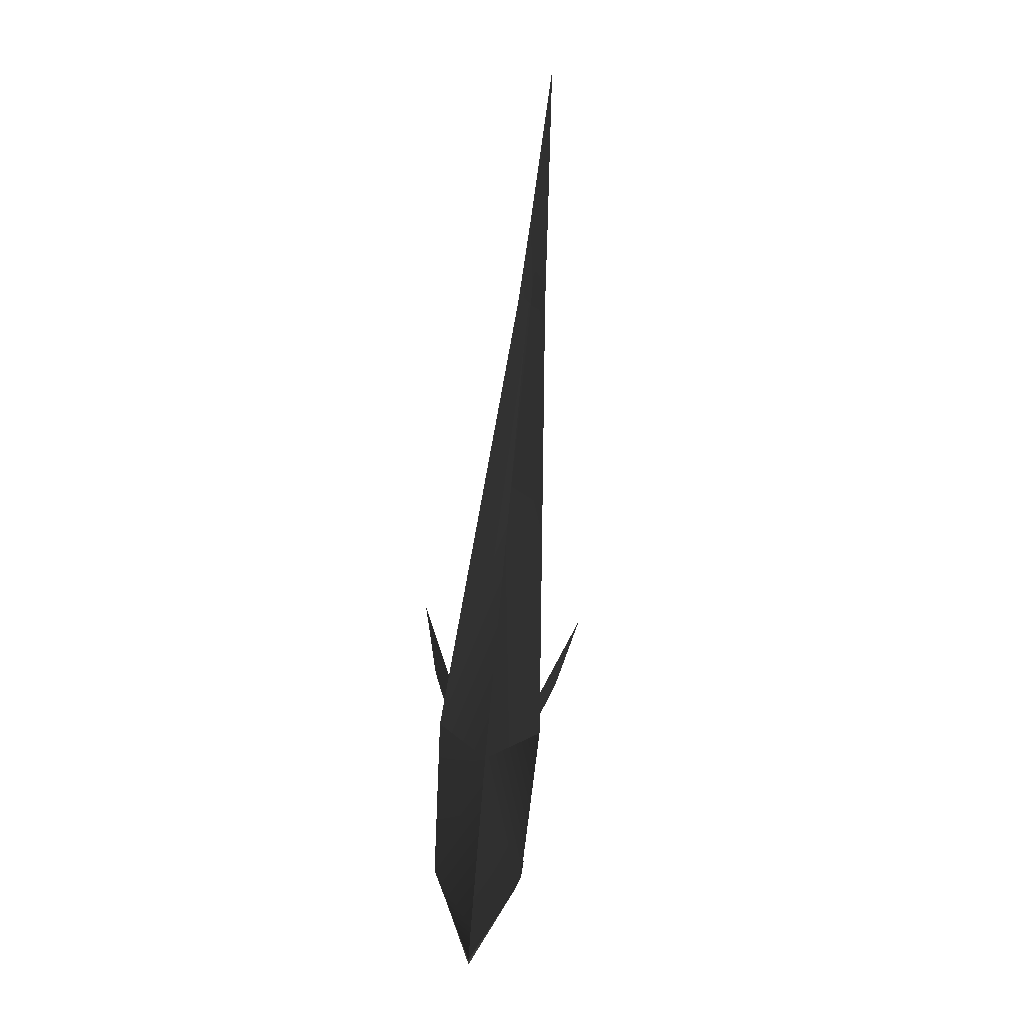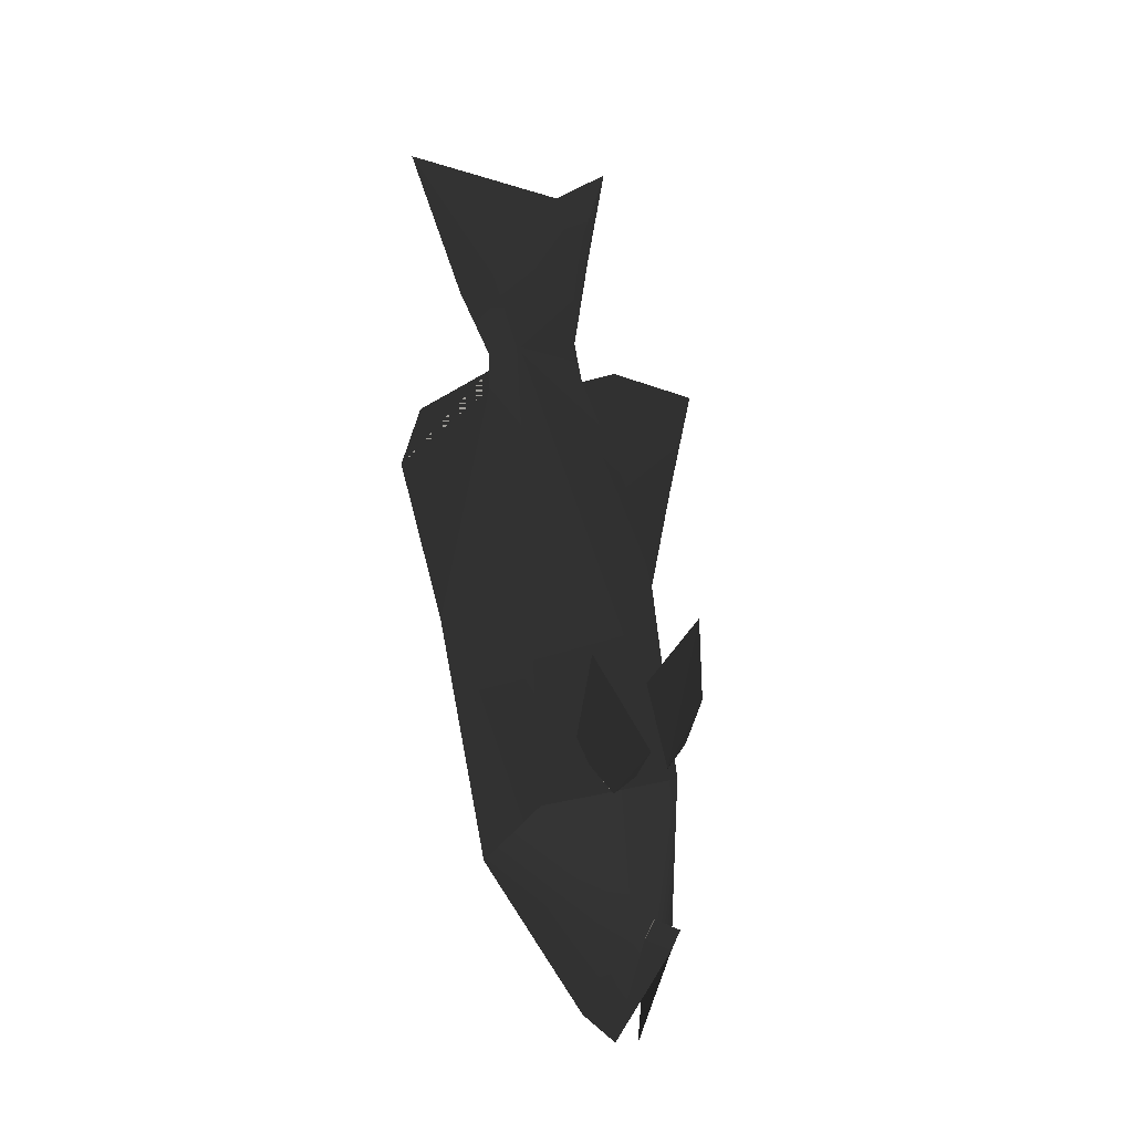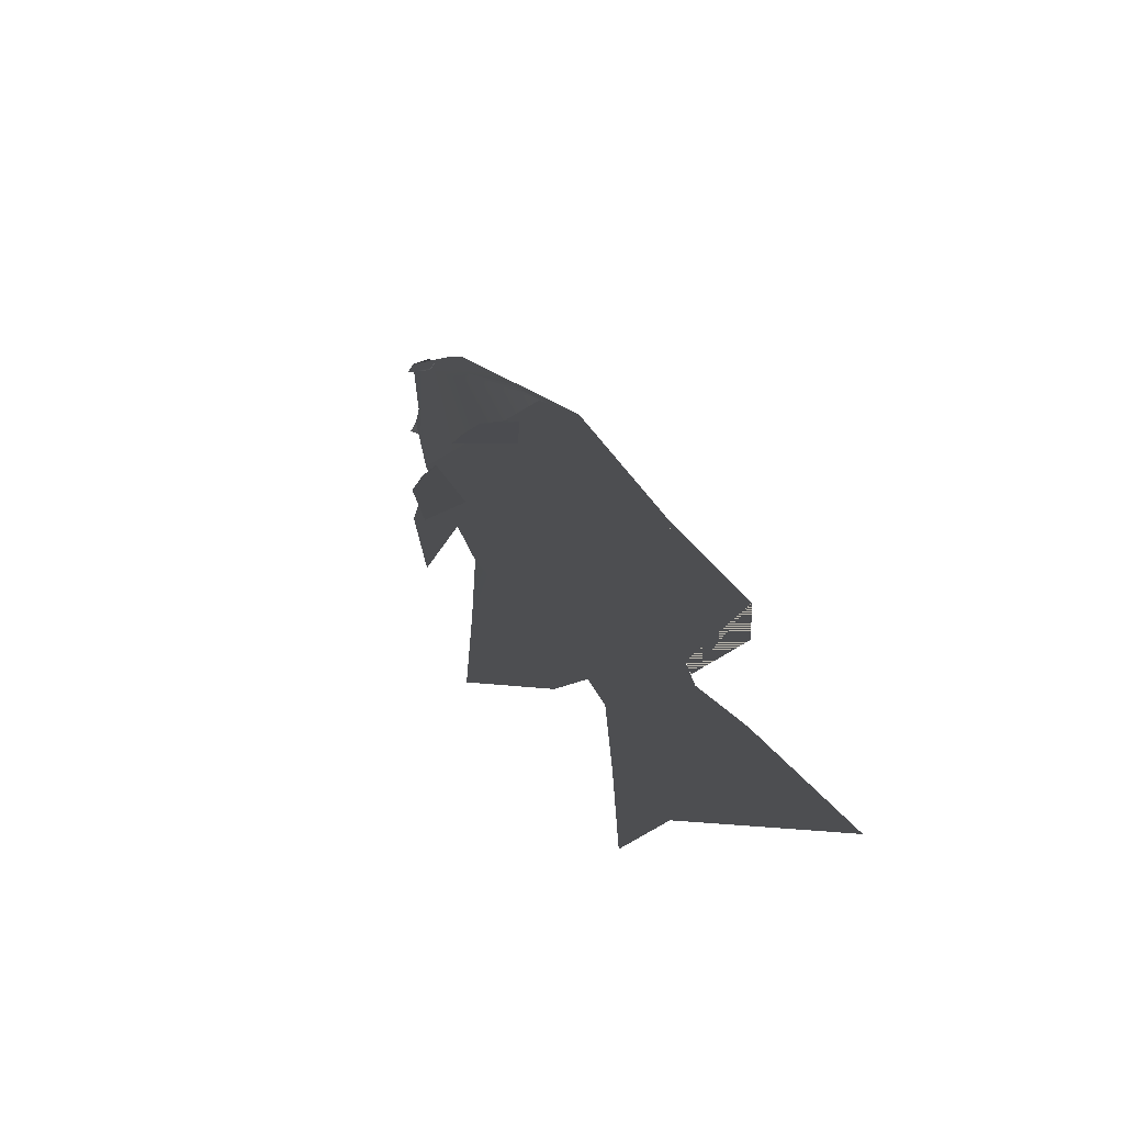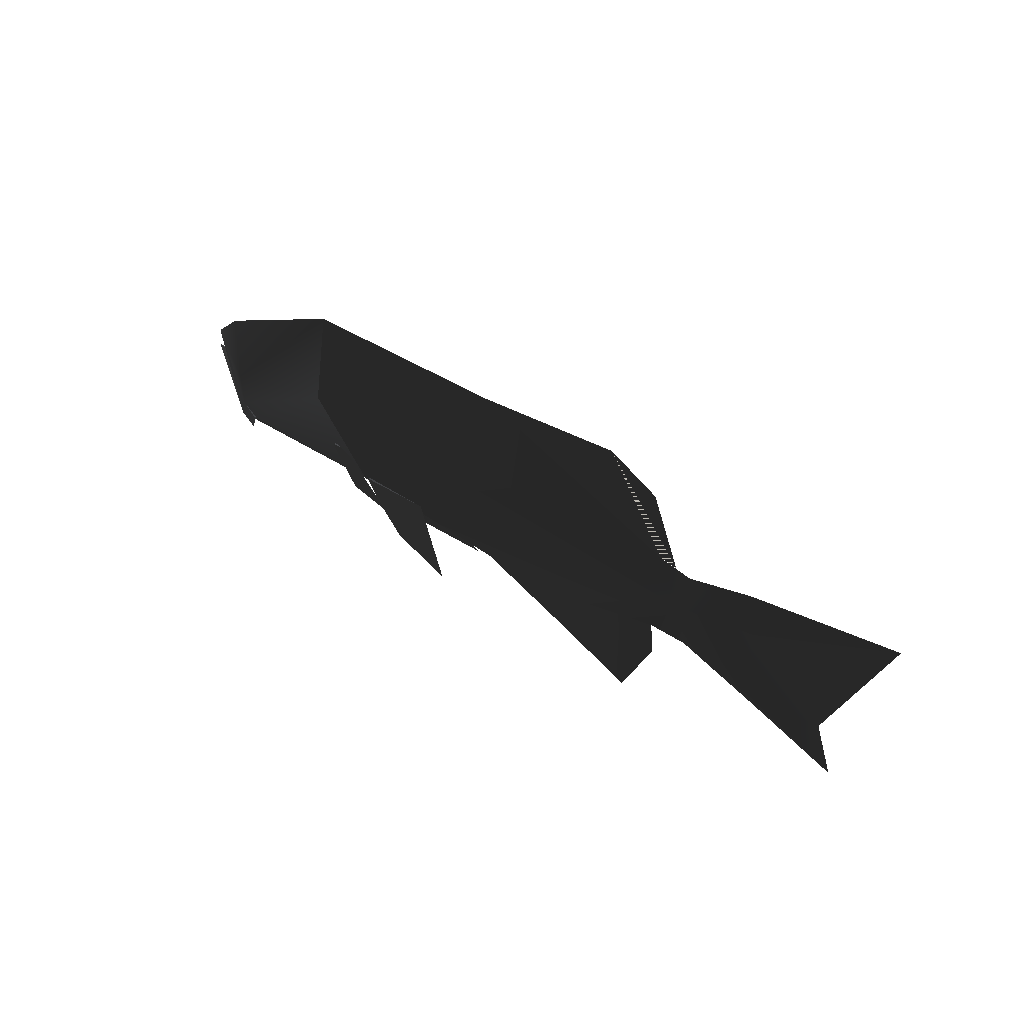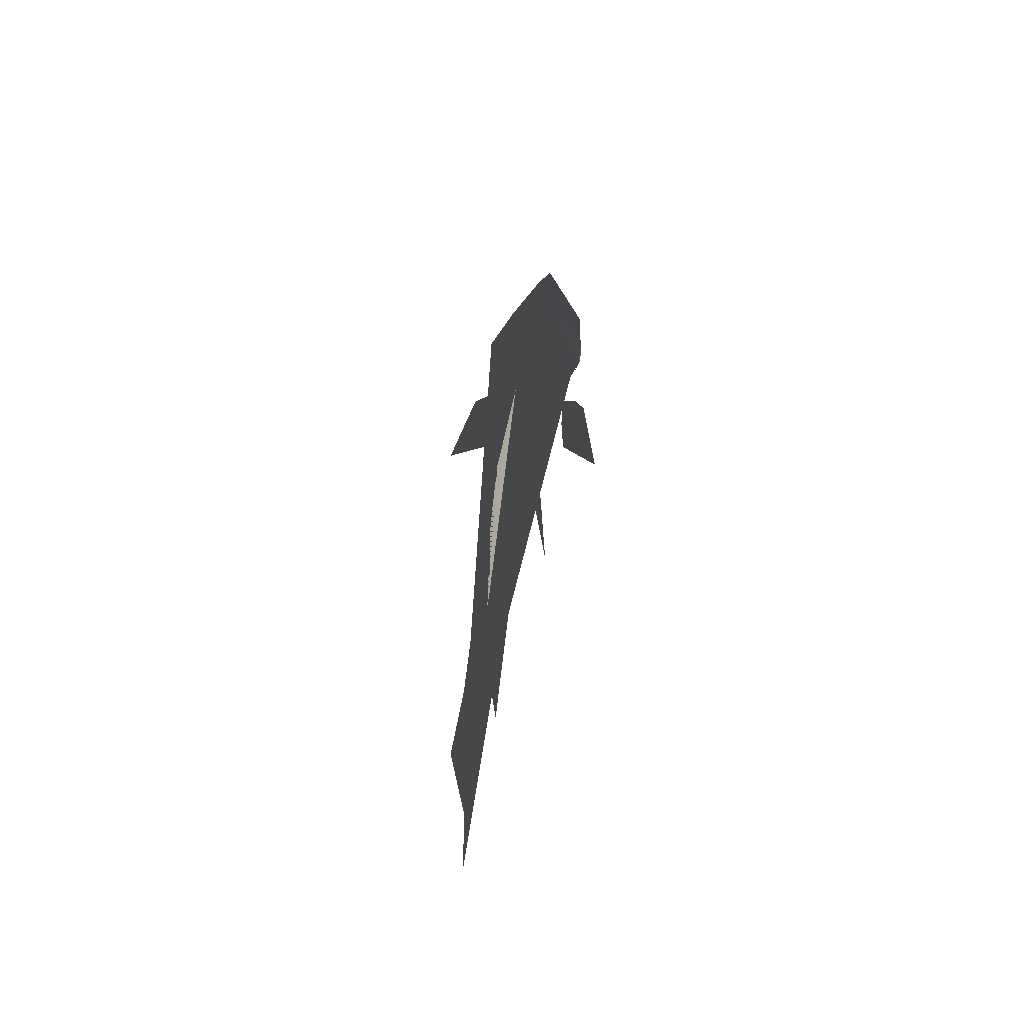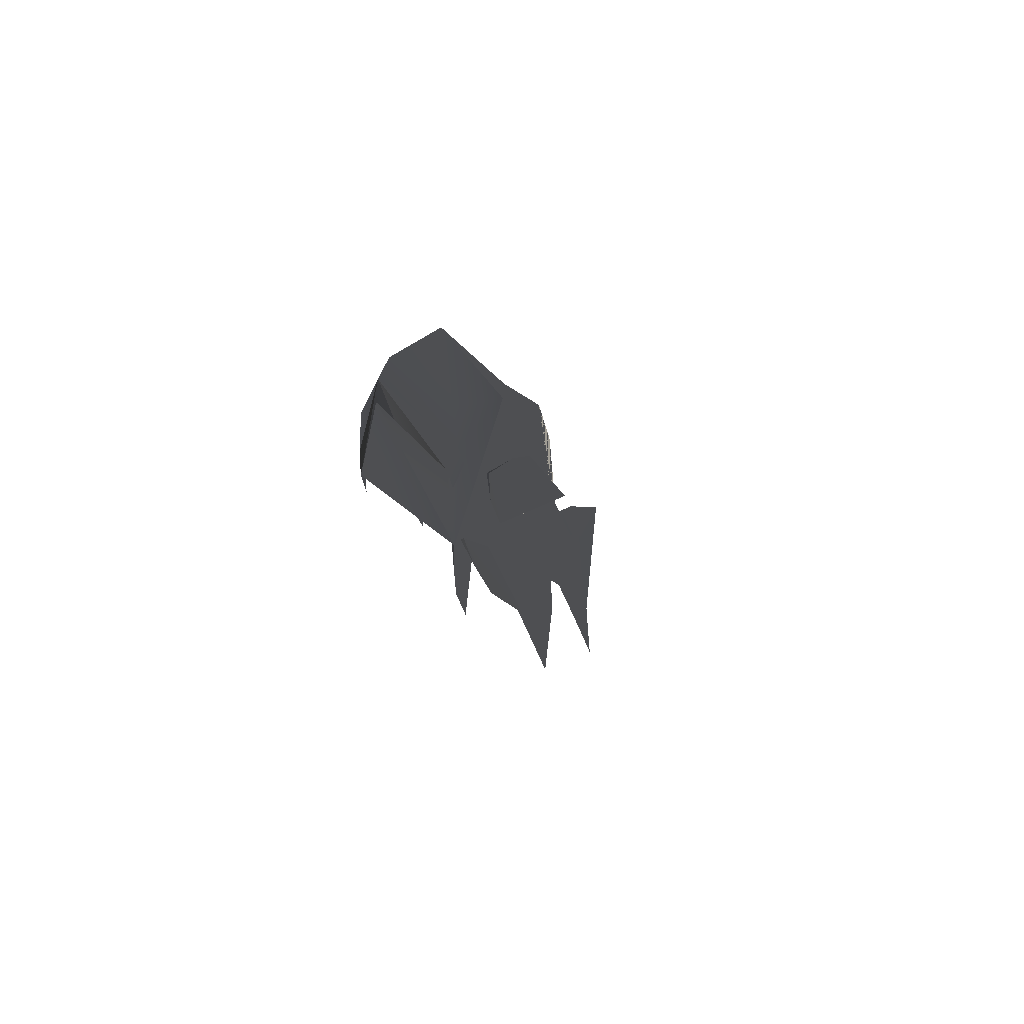
<metadata>
{"format":"obj","ext":"obj","renderer":"f3d","projection":"perspective","resolution":1024,"background":"white","views":[{"elev":75.0,"azim":95.3,"up":"+Z"},{"elev":75.4,"azim":81.7,"up":"+Y"},{"elev":33.7,"azim":-109.8,"up":"+Y"},{"elev":40.0,"azim":-138.1,"up":"+Z"},{"elev":36.6,"azim":-83.8,"up":"+Z"},{"elev":-11.3,"azim":103.7,"up":"+Z"}]}
</metadata>
<code>
g
v  14.4 0 -1.725
v  14.81 -3.167 -3.592
v  20.96 0 1.624
v  21.27 0 -0.09506
v  14.81 -3.167 -3.592
v  14.4 0 -1.725
v  13.76 -3.652 -1.638
v  12.33 -3.76 -2.654
v  12.26 -3.649 -2.619
v  13.36 -3.207 -4.537
v  14.81 -3.167 -3.592
v  12.26 -3.649 -2.619
v  -8.459 -6.677 -0.8524
v  -2.402 -5.122 1.26
v  2.144 -2.949 -1.048
v  2.144 -2.949 -1.048
v  -2.402 -5.122 1.26
v  -0.2669 -4.223 0.5971
v  2.144 -2.949 -1.048
v  -0.7044 -3.14 -4.452
v  -8.459 -6.677 -0.8524
v  -0.7044 -3.14 -4.452
v  2.144 -2.949 -1.048
v  1.028 -2.806 -2.984
v  2.052 -2.75 -0.995
v  -0.2669 -4.223 0.5971
v  -2.402 -5.122 1.26
v  -8.459 -6.677 -0.8524
v  2.052 -2.75 -0.995
v  -2.402 -5.122 1.26
v  2.052 -2.75 -0.995
v  -8.459 -6.677 -0.8524
v  -0.7044 -3.14 -4.452
v  -0.7044 -3.14 -4.452
v  1.028 -2.806 -2.984
v  2.052 -2.75 -0.995
v  -0.2669 -4.223 0.5971
v  2.052 -2.75 -0.995
v  2.144 -2.949 -1.048
v  2.052 -2.75 -0.995
v  1.028 -2.806 -2.984
v  2.144 -2.949 -1.048
v  -11.01 -2.424 -10.05
v  -6.681 -0.6213 -5.136
v  0.4124 -0.4904 -5.731
v  0.4124 -0.4904 -5.731
v  -1.56 -0.8555 -7.604
v  -4.532 -1.455 -9.318
v  0.4124 -0.4904 -5.731
v  -4.532 -1.455 -9.318
v  -11.01 -2.424 -10.05
v  0.4004 -0.2421 -5.784
v  -4.532 -1.455 -9.318
v  -1.56 -0.8555 -7.604
v  -11.01 -2.424 -10.05
v  0.4004 -0.2421 -5.784
v  -6.681 -0.6213 -5.136
v  0.4004 -0.2421 -5.784
v  -11.01 -2.424 -10.05
v  -4.532 -1.455 -9.318
v  -6.681 -0.6213 -5.136
v  0.4004 -0.2421 -5.784
v  0.4124 -0.4904 -5.731
v  0.4004 -0.2421 -5.784
v  -1.56 -0.8555 -7.604
v  0.4124 -0.4904 -5.731
v  21.27 0 -0.09506
v  14.4 0 -1.725
v  14.81 3.167 -3.592
v  14.4 0 -1.725
v  20.96 0 1.624
v  14.81 3.167 -3.592
v  13.76 3.652 -1.638
v  12.26 3.649 -2.619
v  12.33 3.76 -2.654
v  13.36 3.207 -4.537
v  12.26 3.649 -2.619
v  14.81 3.167 -3.592
v  2.144 2.949 -1.048
v  -0.2669 4.223 0.5971
v  -2.402 5.122 1.26
v  -2.402 5.122 1.26
v  -8.459 6.677 -0.8524
v  2.144 2.949 -1.048
v  2.144 2.949 -1.048
v  -8.459 6.677 -0.8524
v  -0.7044 3.14 -4.452
v  -0.7044 3.14 -4.452
v  1.028 2.806 -2.984
v  2.144 2.949 -1.048
v  -2.402 5.122 1.26
v  2.052 2.75 -0.995
v  -8.459 6.677 -0.8524
v  2.052 2.75 -0.995
v  -2.402 5.122 1.26
v  -0.2669 4.223 0.5971
v  2.052 2.75 -0.995
v  -0.7044 3.14 -4.452
v  -8.459 6.677 -0.8524
v  -0.7044 3.14 -4.452
v  2.052 2.75 -0.995
v  1.028 2.806 -2.984
v  -0.2669 4.223 0.5971
v  2.144 2.949 -1.048
v  2.052 2.75 -0.995
v  2.052 2.75 -0.995
v  2.144 2.949 -1.048
v  1.028 2.806 -2.984
v  0.4124 0.4904 -5.731
v  -4.532 1.455 -9.318
v  -1.56 0.8555 -7.604
v  -6.681 0.6213 -5.136
v  -11.01 2.424 -10.05
v  0.4124 0.4904 -5.731
v  0.4124 0.4904 -5.731
v  -11.01 2.424 -10.05
v  -4.532 1.455 -9.318
v  -6.681 0.6213 -5.136
v  0.4004 0.2421 -5.784
v  -11.01 2.424 -10.05
v  0.4004 0.2421 -5.784
v  -1.56 0.8555 -7.604
v  -4.532 1.455 -9.318
v  0.4004 0.2421 -5.784
v  -4.532 1.455 -9.318
v  -11.01 2.424 -10.05
v  -6.681 0.6213 -5.136
v  0.4124 0.4904 -5.731
v  0.4004 0.2421 -5.784
v  0.4004 0.2421 -5.784
v  0.4124 0.4904 -5.731
v  -1.56 0.8555 -7.604
v  -14.55 -0 10.75
v  -33.78 -0 4.127
v  -28.27 -0 12.31
v  -35.45 -0 3.923
v  -32.87 -0 10.1
v  21.27 0 -0.09506
v  14.81 3.167 -3.592
v  1.294 0 -6.421
v  12.26 3.649 -2.619
v  2.413 4.123 4.799
v  13.76 3.652 -1.638
v  14.2 3.443 1.127
v  20.96 0 1.624
v  18.49 0 3.834
v  5.533 0 9.874
v  2.413 4.123 4.799
v  -14.55 -0 10.75
v  -33.78 -0 4.127
v  -36.76 1.2 1.287
v  -36.86 -0 3.667
v  -43.84 0.7876 2.418
v  -42.78 -0 5.367
v  -56.22 -0 7.904
v  20.96 0 1.624
v  13.76 3.652 -1.638
v  14.81 3.167 -3.592
v  12.33 3.76 -2.654
v  13.36 3.207 -4.537
v  12.26 3.649 -2.619
v  -33.78 -0 4.127
v  -14.55 -0 10.75
v  -28.27 -0 12.31
v  -35.45 -0 3.923
v  -32.87 -0 10.1
v  20.96 0 1.624
v  14.81 -3.167 -3.592
v  13.76 -3.652 -1.638
v  12.33 -3.76 -2.654
v  13.36 -3.207 -4.537
v  12.26 -3.649 -2.619
v  21.27 0 -0.09506
v  1.294 0 -6.421
v  14.81 -3.167 -3.592
v  12.26 -3.649 -2.619
v  2.413 -4.123 4.799
v  13.76 -3.652 -1.638
v  14.2 -3.443 1.127
v  20.96 0 1.624
v  18.49 0 3.834
v  5.533 0 9.874
v  -14.55 -0 10.75
v  2.413 -4.123 4.799
v  -33.78 -0 4.127
v  -36.76 -1.2 1.287
v  -36.86 -0 3.667
v  -43.84 -0.7876 2.418
v  -42.78 -0 5.367
v  -56.22 -0 7.904
v  -50.4 -0 -4.042
v  -43.8 -0.4567 -4.58
v  -51.96 -0 -8.445
v  -36.76 -1.2 1.287
v  -44.04 -0 -5.856
v  -51.96 -0 -8.445
v  -36.8 -0 -3.648
v  -33.32 -0 -3.765
v  -23.39 -0.4075 -6.031
v  -14.75 -0 -6.865
v  1.294 0 -6.421
v  2.413 -4.123 4.799
v  -33.64 -0 -6.582
v  -33.32 -0 -3.765
v  -23.39 -0.4075 -6.031
v  -30.56 -0 -12.59
v  -22.57 -0 -9.619
v  -14.75 -0 -6.865
v  -33.64 -0 -6.582
v  -23.39 0.4075 -6.031
v  -33.32 -0 -3.765
v  -30.56 -0 -12.59
v  -22.57 -0 -9.619
v  -14.75 -0 -6.865
v  -56.22 -0 7.904
v  -50.4 -0 -4.042
v  -43.84 0.7876 2.418
v  -43.8 0.4567 -4.58
v  -51.96 -0 -8.445
v  -36.76 1.2 1.287
v  -51.96 -0 -8.445
v  -44.04 -0 -5.856
v  -36.8 -0 -3.648
v  -33.32 -0 -3.765
v  -23.39 0.4075 -6.031
v  -14.75 -0 -6.865
v  1.294 0 -6.421
v  2.413 4.123 4.799
g Mesh_0543.rip
f 1 2 3
f 4 5 6
f 7 8 9
f 10 11 12
f 13 14 15
f 16 17 18
f 19 20 21
f 22 23 24
f 25 26 27
f 28 29 30
f 31 32 33
f 34 35 36
f 37 38 39
f 40 41 42
f 43 44 45
f 46 47 48
f 49 50 51
f 52 53 54
f 55 56 57
f 58 59 60
f 61 62 63
f 64 65 66
f 67 68 69
f 70 71 72
f 73 74 75
f 76 77 78
f 79 80 81
f 82 83 84
f 85 86 87
f 88 89 90
f 91 92 93
f 94 95 96
f 97 98 99
f 100 101 102
f 103 104 105
f 106 107 108
f 109 110 111
f 112 113 114
f 115 116 117
f 118 119 120
f 121 122 123
f 124 125 126
f 127 128 129
f 130 131 132
f 133 134 135
f 136 135 134
f 137 135 136
f 138 139 140
f 139 141 140
f 142 140 141
f 143 142 141
f 144 142 143
f 143 145 144
f 144 145 146
f 144 147 142
f 146 147 144
f 148 147 149
f 150 148 149
f 151 148 150
f 152 151 150
f 152 153 151
f 154 153 152
f 153 154 155
f 156 157 158
f 157 159 158
f 159 160 158
f 161 160 159
f 162 163 164
f 165 162 164
f 166 165 164
f 167 168 169
f 169 168 170
f 170 168 171
f 172 170 171
f 173 174 175
f 175 174 176
f 176 174 177
f 178 176 177
f 179 178 177
f 179 180 178
f 181 180 179
f 177 182 179
f 179 182 181
f 183 182 184
f 185 183 184
f 186 185 184
f 187 185 186
f 188 187 186
f 189 187 188
f 190 189 188
f 190 188 191
f 191 188 192
f 192 193 191
f 188 194 192
f 192 195 196
f 195 192 197
f 197 192 194
f 198 197 194
f 199 198 194
f 200 199 194
f 201 200 194
f 202 201 194
f 203 204 205
f 206 203 205
f 207 206 205
f 207 205 208
f 209 210 211
f 212 210 209
f 213 210 212
f 213 214 210
f 215 216 217
f 217 216 218
f 219 218 216
f 217 218 220
f 221 222 218
f 222 223 218
f 223 220 218
f 220 223 224
f 225 220 224
f 226 220 225
f 227 220 226
f 228 220 227
g

</code>
